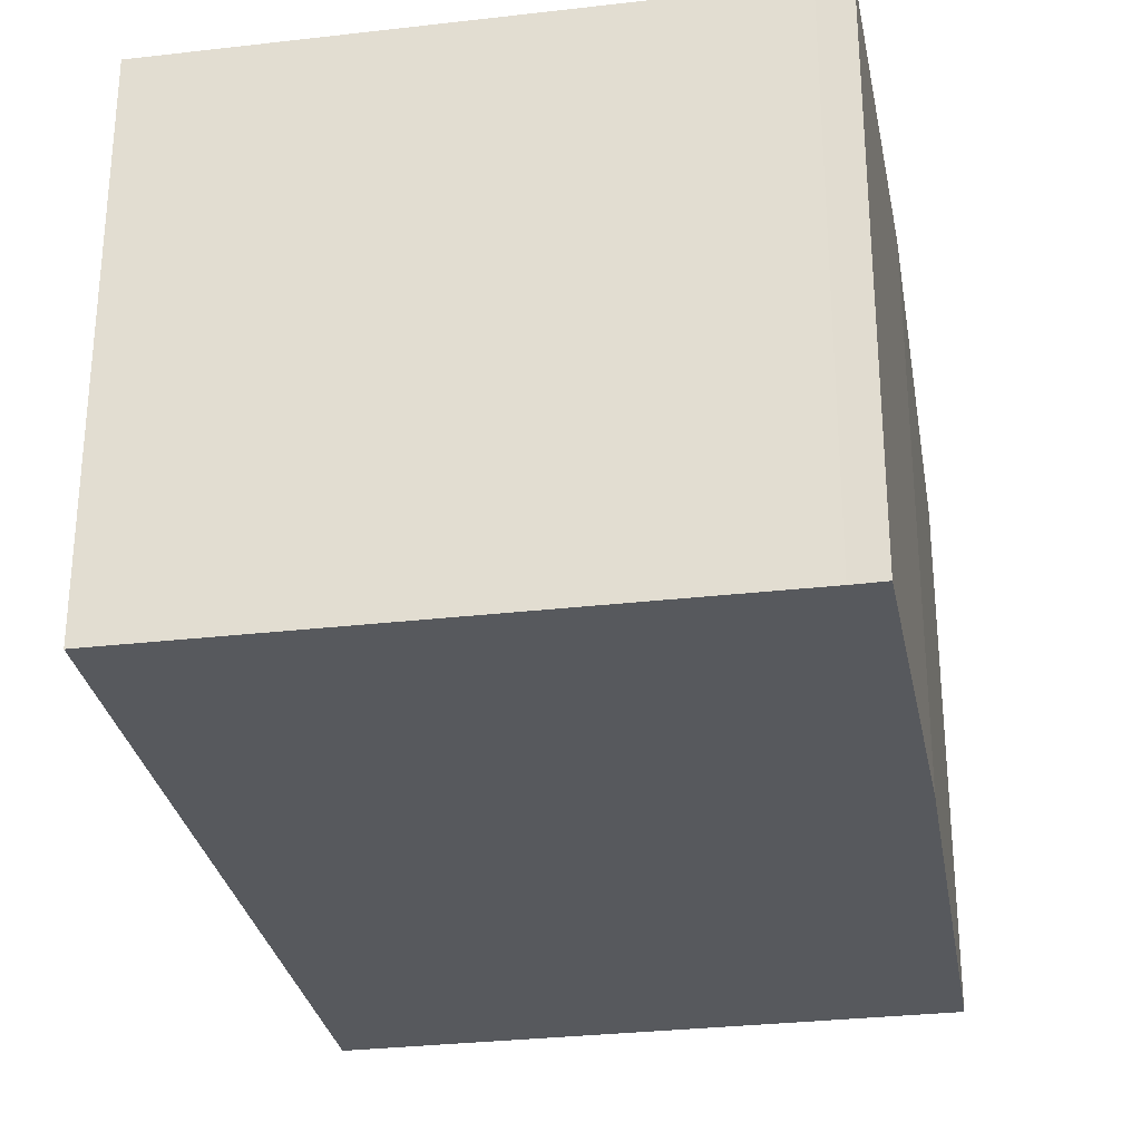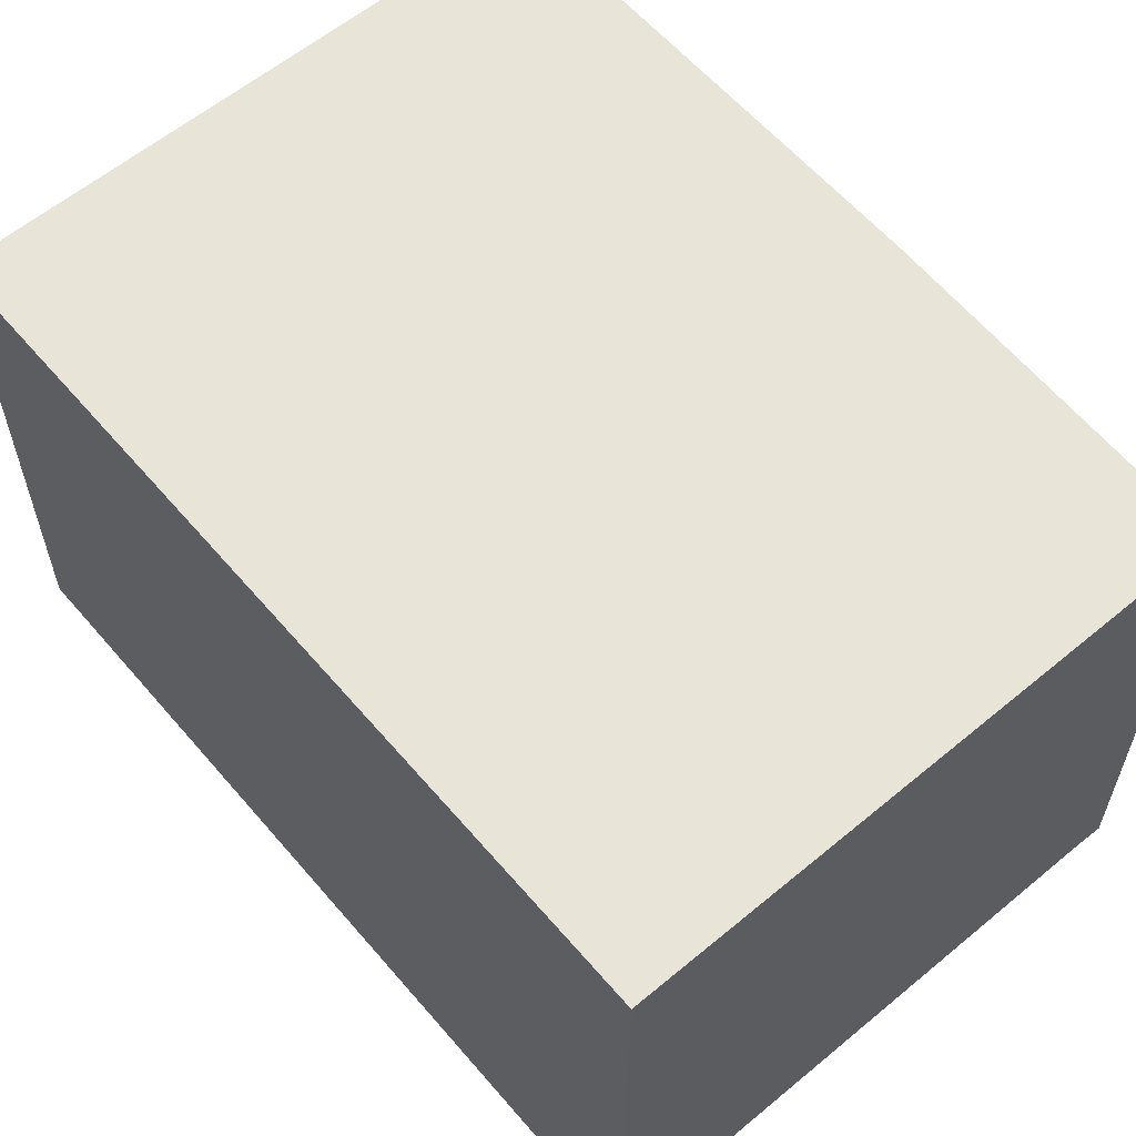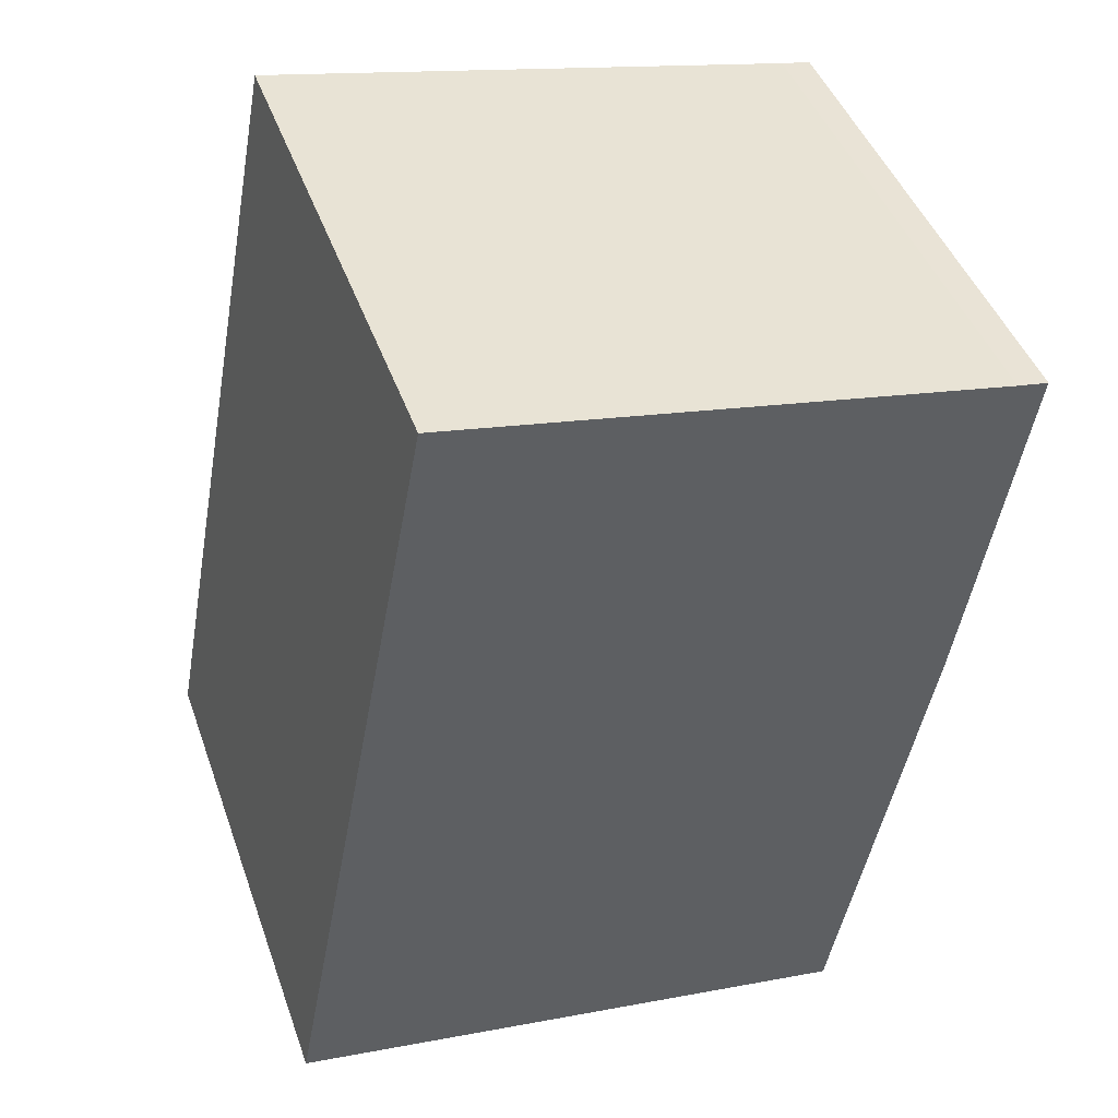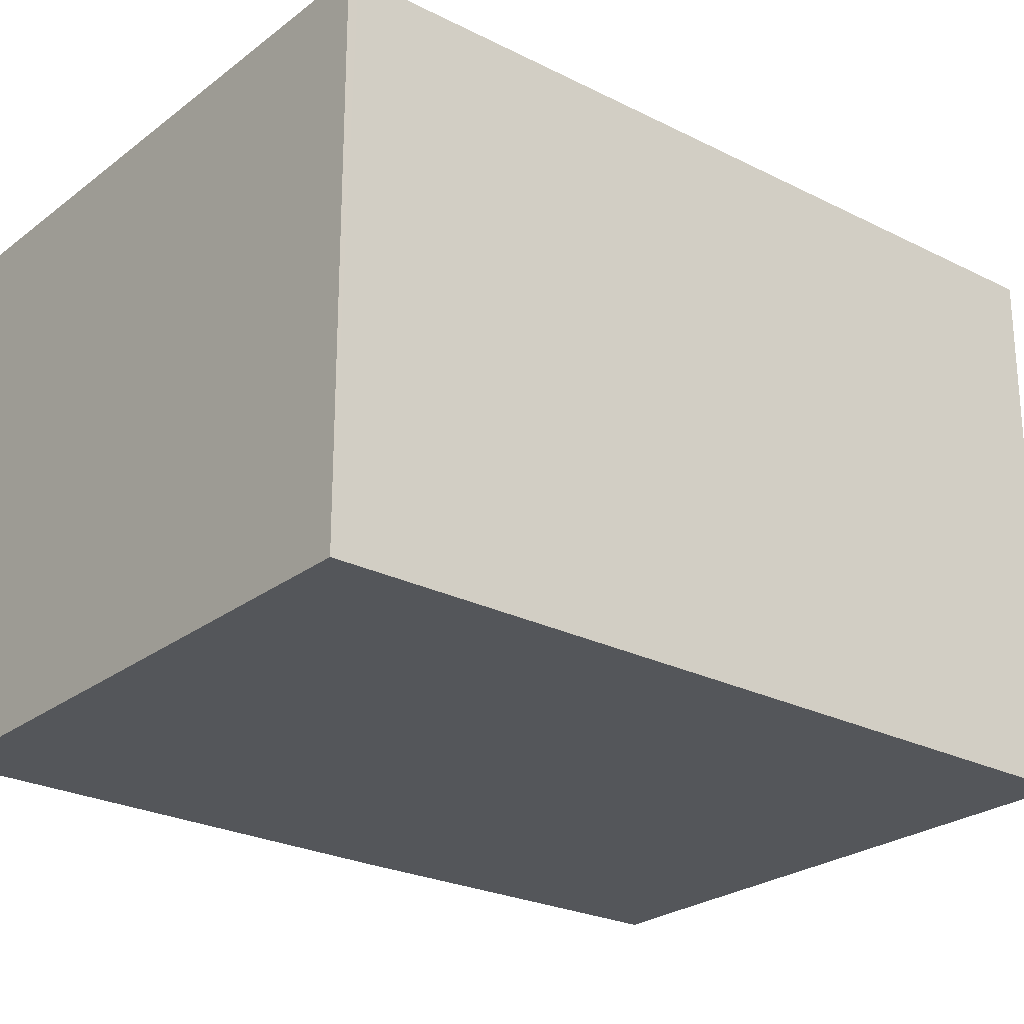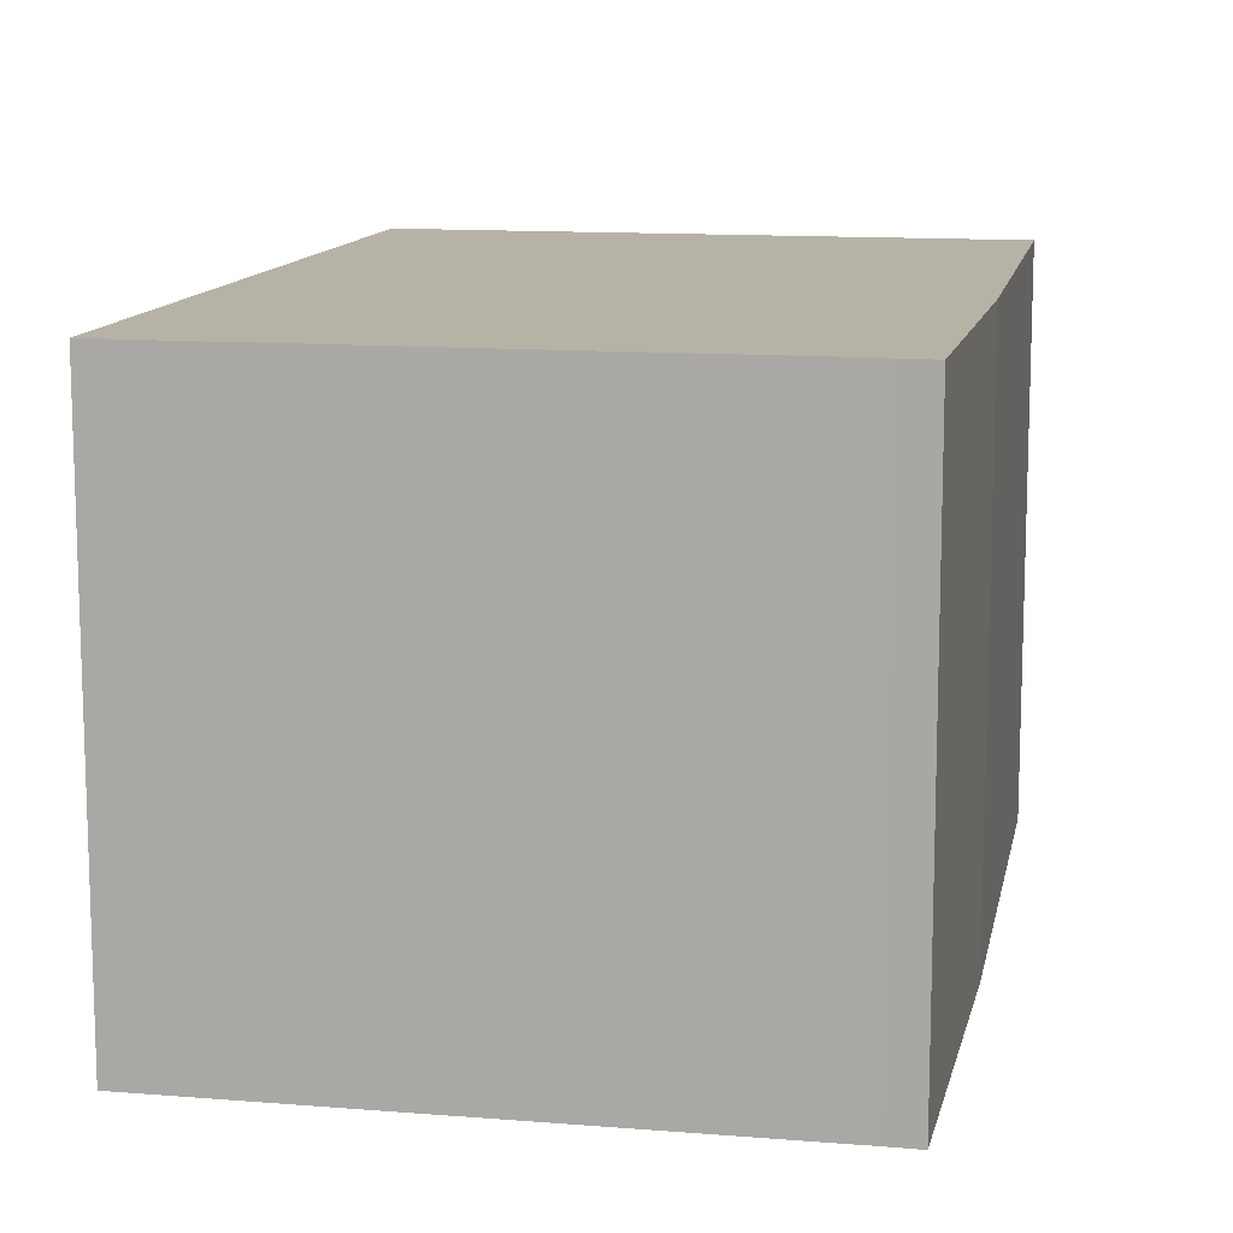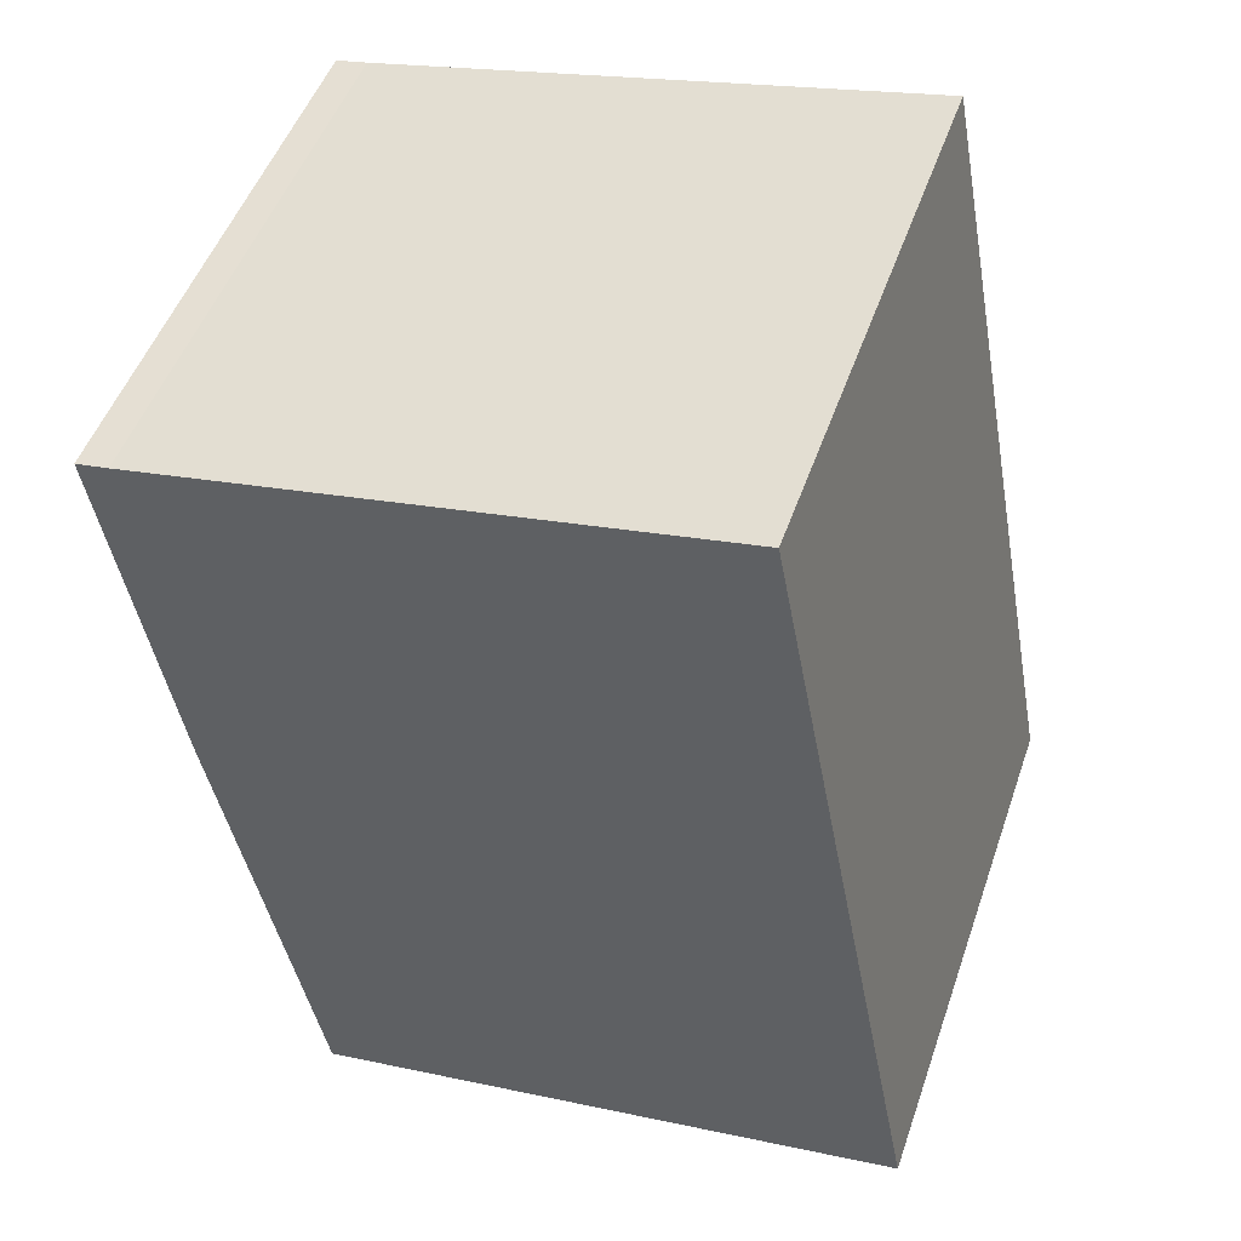
<metadata>
{"format":"obj","ext":"obj","renderer":"f3d","projection":"perspective","resolution":1024,"background":"white","views":[{"elev":-29.5,"azim":20.5,"up":"+Y"},{"elev":60.5,"azim":-29.6,"up":"+Y"},{"elev":44.9,"azim":-19.1,"up":"+Z"},{"elev":-25.1,"azim":-118.7,"up":"+Y"},{"elev":12.2,"azim":21.7,"up":"+Y"},{"elev":49.9,"azim":-161.1,"up":"+Z"}]}
</metadata>
<code>
v  13.64 10.41 13.88
v  0.035 10.41 0.187
v  3.002 10.41 15.91
v  14.24 10.41 13.78
v  13.1 10.41 6.997
v  11.33 10.41 -2.082
v  0 10.41 6.372e-16
v  14.24 -8.435e-16 13.78
v  13.1 -4.284e-16 6.997
v  11.33 1.275e-16 -2.082
v  0 0 0
v  3.002 -9.745e-16 15.91
v  0.035 -1.145e-17 0.187
v  13.64 -8.498e-16 13.88
g defaultobject
f 1 2 3
f 2 1 4
f 2 4 5
f 2 5 6
f 2 6 7
f 8 5 4
f 5 8 9
f 9 6 5
f 6 9 10
f 10 7 6
f 7 10 11
f 11 2 7
f 2 11 3
f 3 11 12
f 12 11 13
f 14 4 1
f 4 14 8
f 12 1 3
f 1 12 14
f 9 11 10
f 11 9 13
f 13 9 12
f 12 9 14
f 14 9 8

</code>
